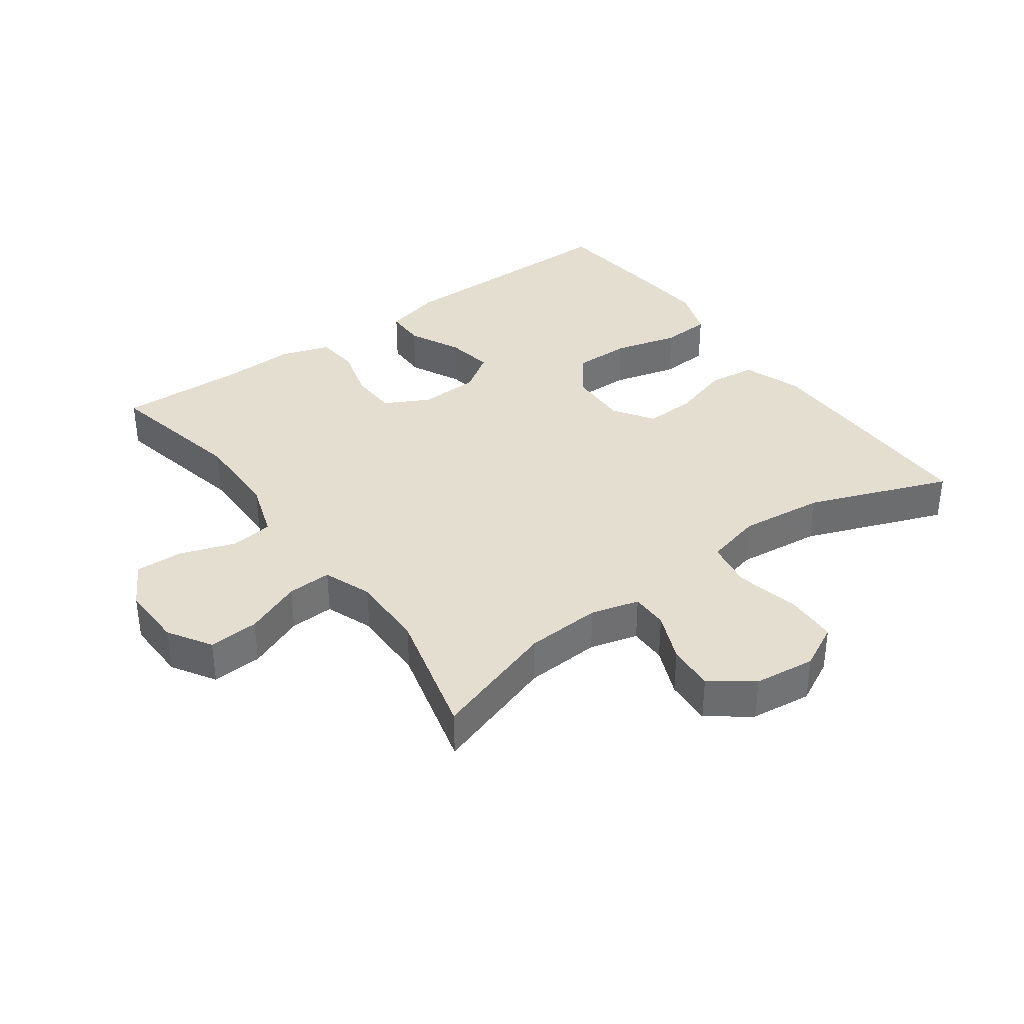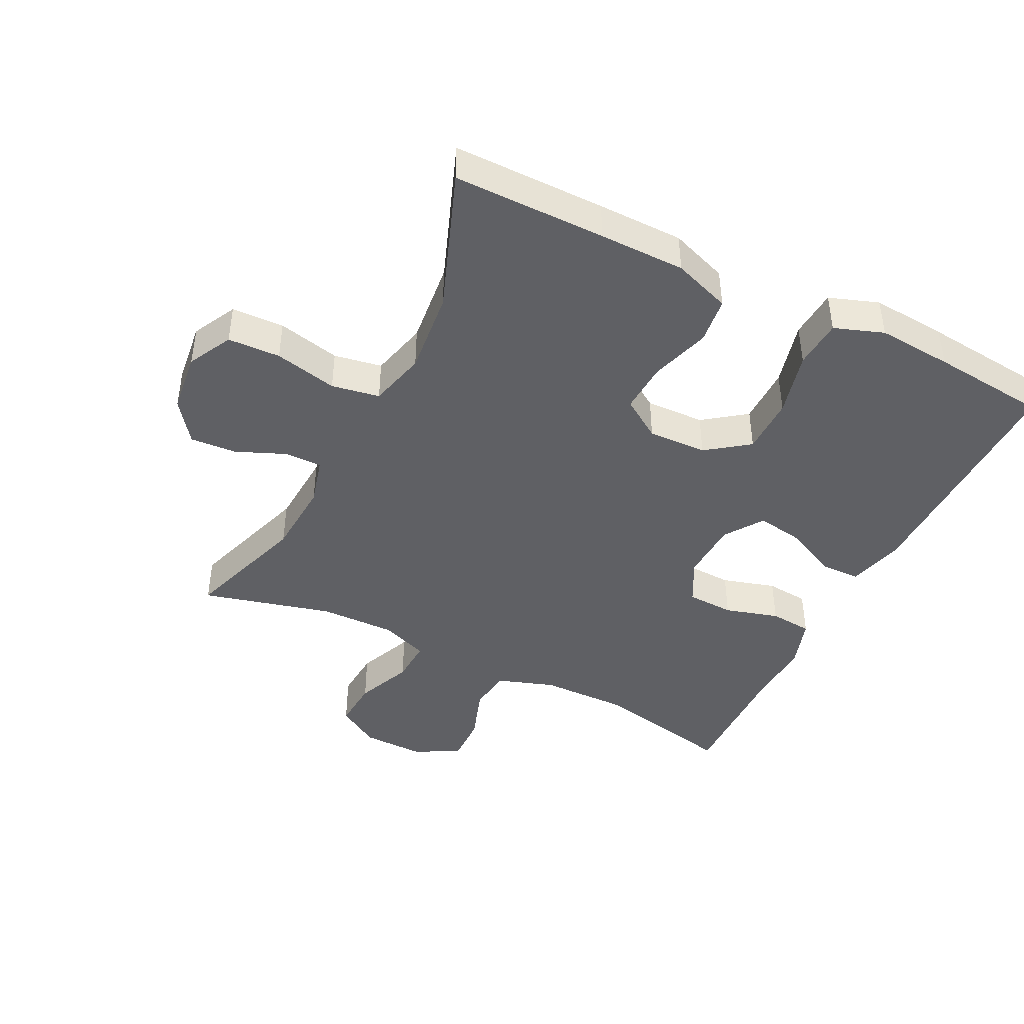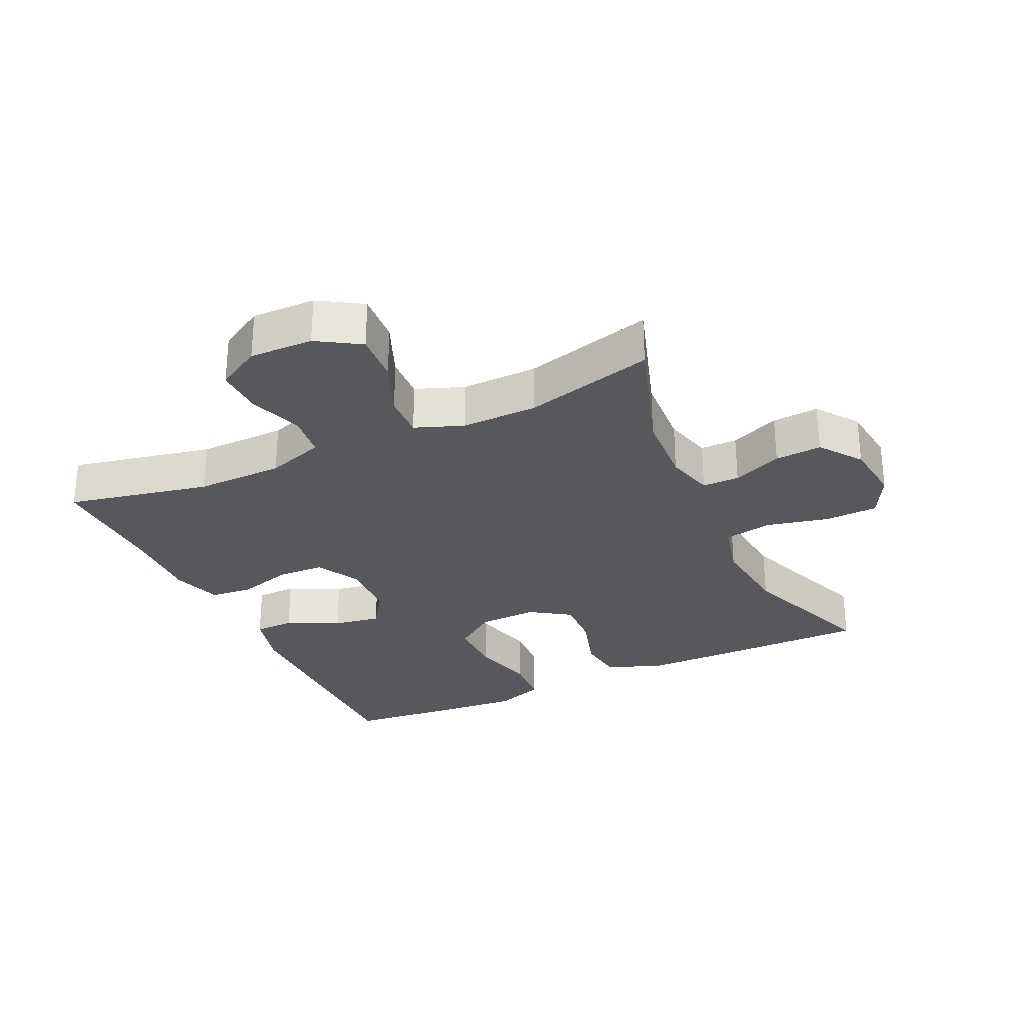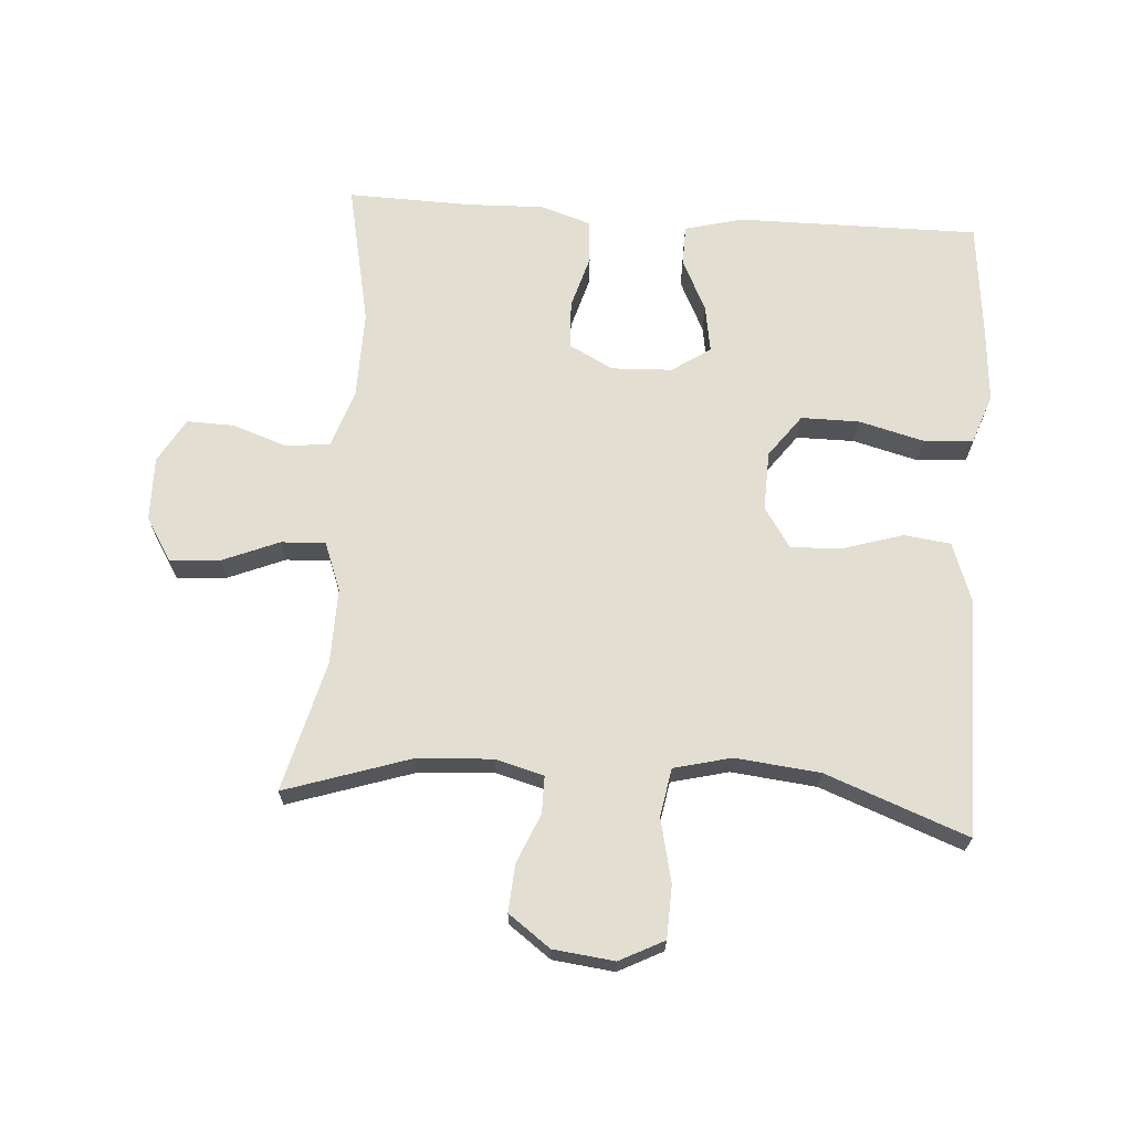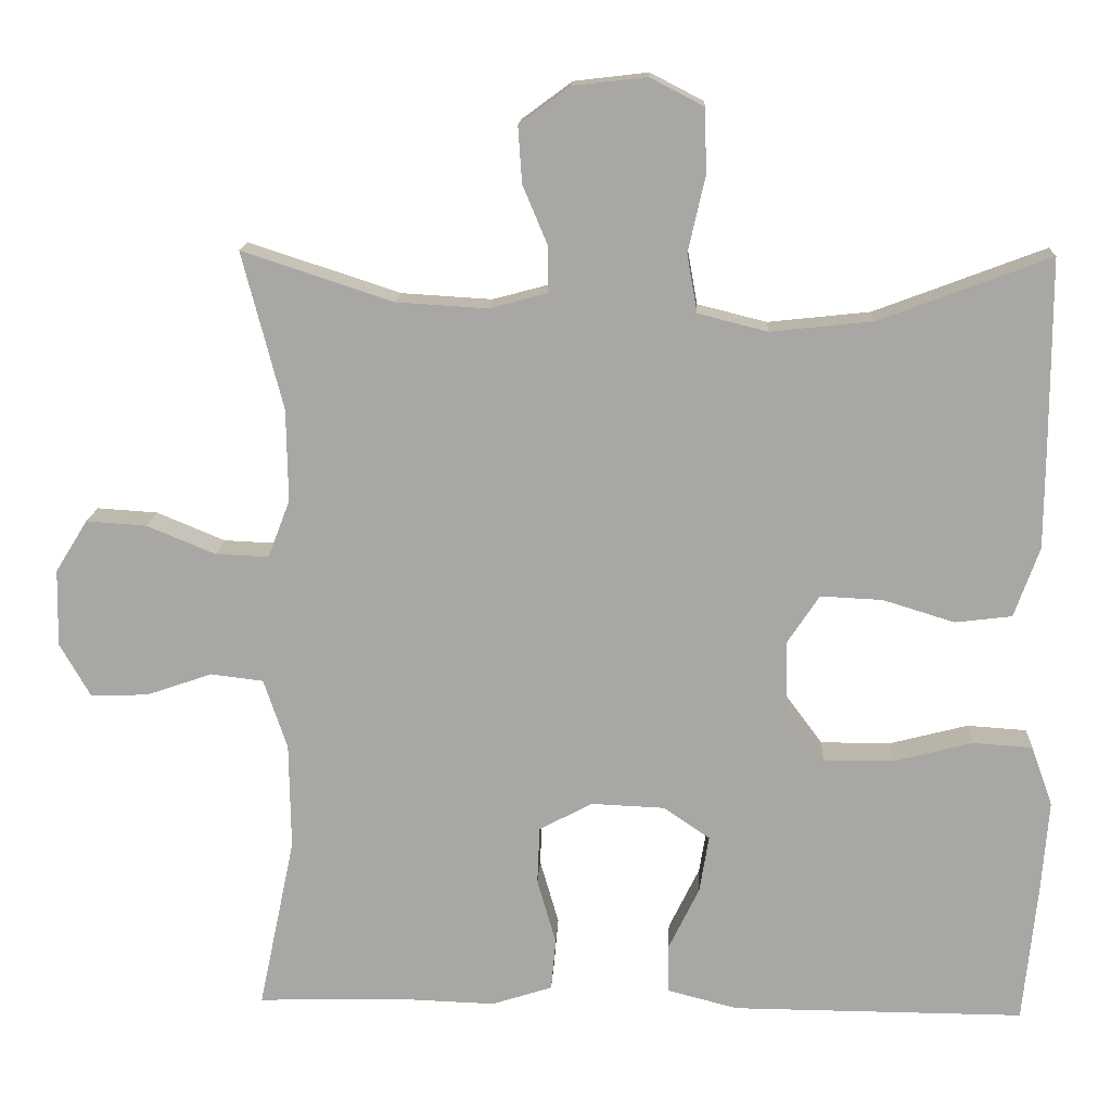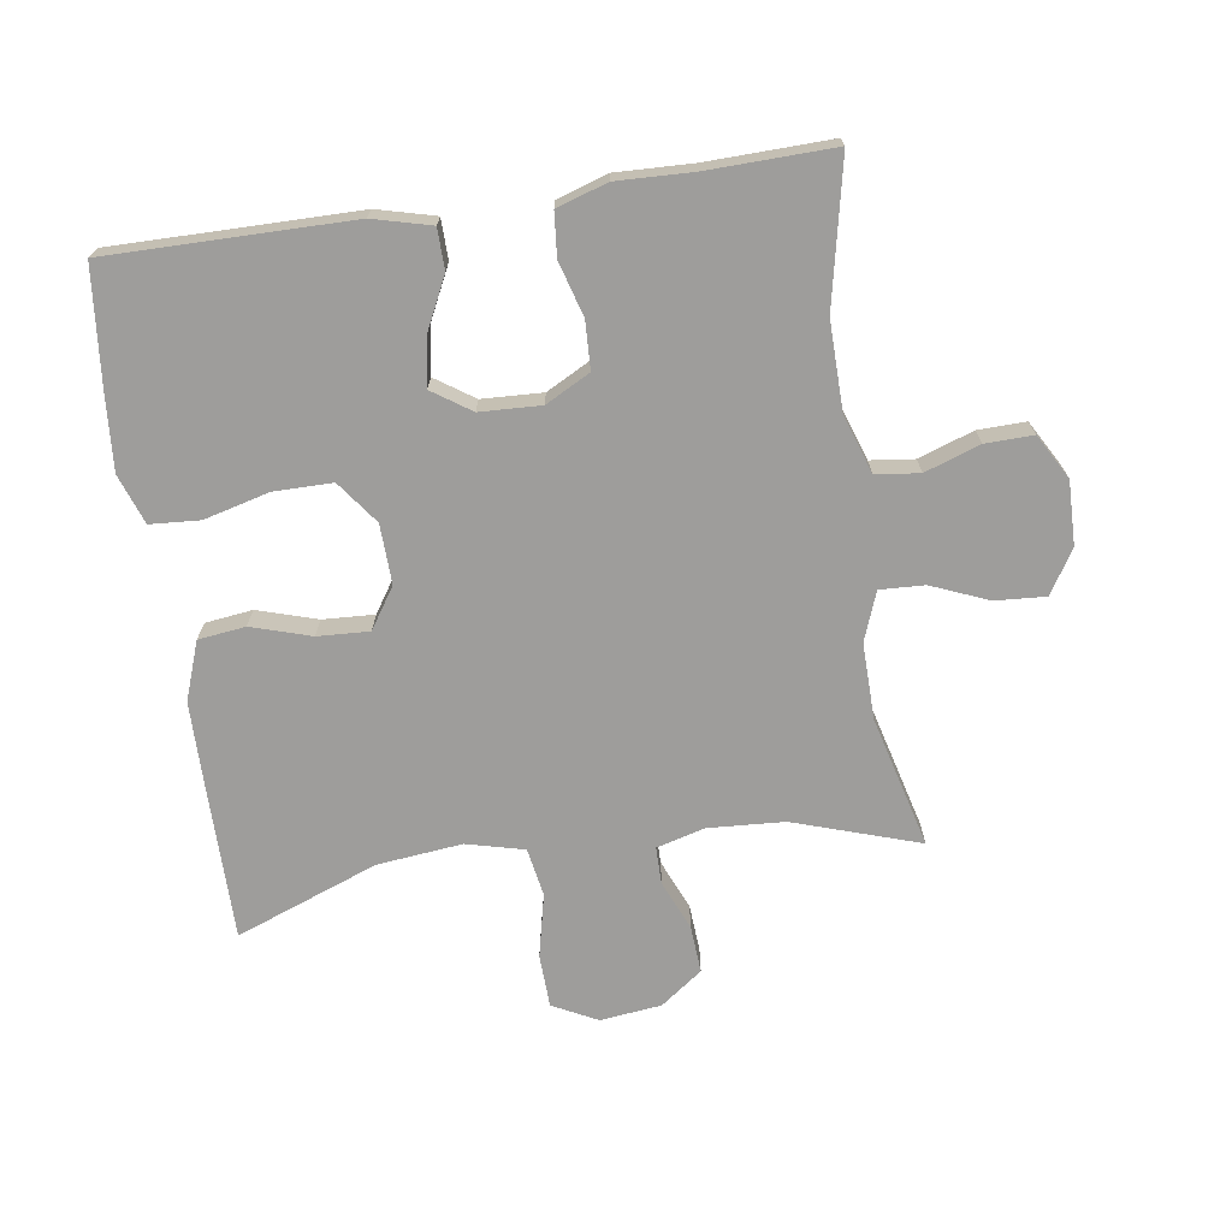
<metadata>
{"format":"obj","ext":"obj","renderer":"f3d","projection":"perspective","resolution":1024,"background":"white","views":[{"elev":36.4,"azim":-35.9,"up":"+Y"},{"elev":-43.4,"azim":63.5,"up":"+Y"},{"elev":-28.9,"azim":-65.0,"up":"+Y"},{"elev":67.7,"azim":4.0,"up":"+Y"},{"elev":14.8,"azim":2.8,"up":"+Z"},{"elev":-70.5,"azim":-171.6,"up":"+Y"}]}
</metadata>
<code>
v 0.5 0.07 -0.5
v 0.129 0.07 -0.498
v 0.04 0.07 -0.475
v 0.039 0.07 -0.413
v 0.078 0.07 -0.333
v 0.09 0.07 -0.26
v 0.031 0.07 -0.22
v -0.062 0.07 -0.216
v -0.13 0.07 -0.252
v -0.133 0.07 -0.325
v -0.109 0.07 -0.408
v -0.115 0.07 -0.474
v -0.192 0.07 -0.499
v -0.309 0.07 -0.495
v -0.5 0.07 -0.5
v -0.454 0.07 -0.28
v -0.456 0.07 -0.145
v -0.486 0.07 -0.056
v -0.553 0.07 -0.048
v -0.637 0.07 -0.077
v -0.71 0.07 -0.079
v -0.749 0.07 -0.011
v -0.747 0.07 0.087
v -0.706 0.07 0.153
v -0.629 0.07 0.148
v -0.542 0.07 0.112
v -0.474 0.07 0.109
v -0.446 0.07 0.183
v -0.448 0.07 0.3
v -0.5 0.07 0.5
v -0.308 0.07 0.437
v -0.192 0.07 0.43
v -0.118 0.07 0.45
v -0.118 0.07 0.507
v -0.15 0.07 0.583
v -0.155 0.07 0.655
v -0.091 0.07 0.702
v 0.003 0.07 0.713
v 0.071 0.07 0.678
v 0.074 0.07 0.597
v 0.052 0.07 0.5
v 0.065 0.07 0.426
v 0.153 0.07 0.404
v 0.283 0.07 0.418
v 0.5 0.07 0.5
v 0.5 0.07 0.265
v 0.499 0.07 0.133
v 0.467 0.07 0.044
v 0.395 0.07 0.035
v 0.304 0.07 0.063
v 0.225 0.07 0.067
v 0.184 0.07 0.005
v 0.187 0.07 -0.086
v 0.235 0.07 -0.151
v 0.324 0.07 -0.151
v 0.424 0.07 -0.125
v 0.5 0.07 -0.13
v 0.527 0.07 -0.206
v 0.518 0.07 -0.322
v 0.5 0 -0.5
v 0.129 0 -0.498
v 0.04 0 -0.475
v 0.039 0 -0.413
v 0.078 0 -0.333
v 0.09 0 -0.26
v 0.031 0 -0.22
v -0.062 0 -0.216
v -0.13 0 -0.252
v -0.133 0 -0.325
v -0.109 0 -0.408
v -0.115 0 -0.474
v -0.192 0 -0.499
v -0.309 0 -0.495
v -0.5 0 -0.5
v -0.454 0 -0.28
v -0.456 0 -0.145
v -0.486 0 -0.056
v -0.553 0 -0.048
v -0.637 0 -0.077
v -0.71 0 -0.079
v -0.749 0 -0.011
v -0.747 0 0.087
v -0.706 0 0.153
v -0.629 0 0.148
v -0.542 0 0.112
v -0.474 0 0.109
v -0.446 0 0.183
v -0.448 0 0.3
v -0.5 0 0.5
v -0.308 0 0.437
v -0.192 0 0.43
v -0.118 0 0.45
v -0.118 0 0.507
v -0.15 0 0.583
v -0.155 0 0.655
v -0.091 0 0.702
v 0.003 0 0.713
v 0.071 0 0.678
v 0.074 0 0.597
v 0.052 0 0.5
v 0.065 0 0.426
v 0.153 0 0.404
v 0.283 0 0.418
v 0.5 0 0.5
v 0.5 0 0.265
v 0.499 0 0.133
v 0.467 0 0.044
v 0.395 0 0.035
v 0.304 0 0.063
v 0.225 0 0.067
v 0.184 0 0.005
v 0.187 0 -0.086
v 0.235 0 -0.151
v 0.324 0 -0.151
v 0.424 0 -0.125
v 0.5 0 -0.13
v 0.527 0 -0.206
v 0.518 0 -0.322
f 3 4 5
f 2 3 5
f 1 2 5
f 59 1 5
f 58 59 5
f 57 58 5
f 56 57 5
f 55 56 5
f 54 55 5 6
f 53 54 6 7
f 52 53 7 8
f 51 52 8 9
f 48 49 50
f 47 48 50
f 46 47 50
f 45 46 50
f 44 45 50
f 43 44 50 51
f 42 43 51 9
f 39 40 41
f 38 39 41
f 37 38 41
f 36 37 41
f 35 36 41
f 34 35 41
f 33 34 41 42
f 32 33 42 9
f 29 30 31
f 32 9 10
f 31 32 10
f 29 31 10
f 28 29 10
f 24 25 26
f 23 24 26
f 22 23 26
f 21 22 26
f 20 21 26
f 19 20 26
f 18 19 26 27
f 12 13 14
f 11 12 14
f 10 11 14
f 28 10 14
f 27 28 14
f 18 27 14
f 17 18 14
f 14 15 16
f 14 16 17
f 64 63 62
f 64 62 61
f 64 61 60
f 64 60 118
f 64 118 117
f 64 117 116
f 64 116 115
f 64 115 114
f 65 64 114 113
f 66 65 113 112
f 67 66 112 111
f 68 67 111 110
f 109 108 107
f 109 107 106
f 109 106 105
f 109 105 104
f 109 104 103
f 110 109 103 102
f 68 110 102 101
f 100 99 98
f 100 98 97
f 100 97 96
f 100 96 95
f 100 95 94
f 100 94 93
f 101 100 93 92
f 68 101 92 91
f 90 89 88
f 69 68 91
f 69 91 90
f 69 90 88
f 69 88 87
f 85 84 83
f 85 83 82
f 85 82 81
f 85 81 80
f 85 80 79
f 85 79 78
f 86 85 78 77
f 73 72 71
f 73 71 70
f 73 70 69
f 73 69 87
f 73 87 86
f 73 86 77
f 73 77 76
f 75 74 73
f 76 75 73
f 1 60 61 2
f 2 61 62 3
f 3 62 63 4
f 4 63 64 5
f 5 64 65 6
f 6 65 66 7
f 7 66 67 8
f 8 67 68 9
f 9 68 69 10
f 10 69 70 11
f 11 70 71 12
f 12 71 72 13
f 13 72 73 14
f 14 73 74 15
f 15 74 75 16
f 16 75 76 17
f 17 76 77 18
f 18 77 78 19
f 19 78 79 20
f 20 79 80 21
f 21 80 81 22
f 22 81 82 23
f 23 82 83 24
f 24 83 84 25
f 25 84 85 26
f 26 85 86 27
f 27 86 87 28
f 28 87 88 29
f 29 88 89 30
f 30 89 90 31
f 31 90 91 32
f 32 91 92 33
f 33 92 93 34
f 34 93 94 35
f 35 94 95 36
f 36 95 96 37
f 37 96 97 38
f 38 97 98 39
f 39 98 99 40
f 40 99 100 41
f 41 100 101 42
f 42 101 102 43
f 43 102 103 44
f 44 103 104 45
f 45 104 105 46
f 46 105 106 47
f 47 106 107 48
f 48 107 108 49
f 49 108 109 50
f 50 109 110 51
f 51 110 111 52
f 52 111 112 53
f 53 112 113 54
f 54 113 114 55
f 55 114 115 56
f 56 115 116 57
f 57 116 117 58
f 58 117 118 59
f 59 118 60 1

</code>
